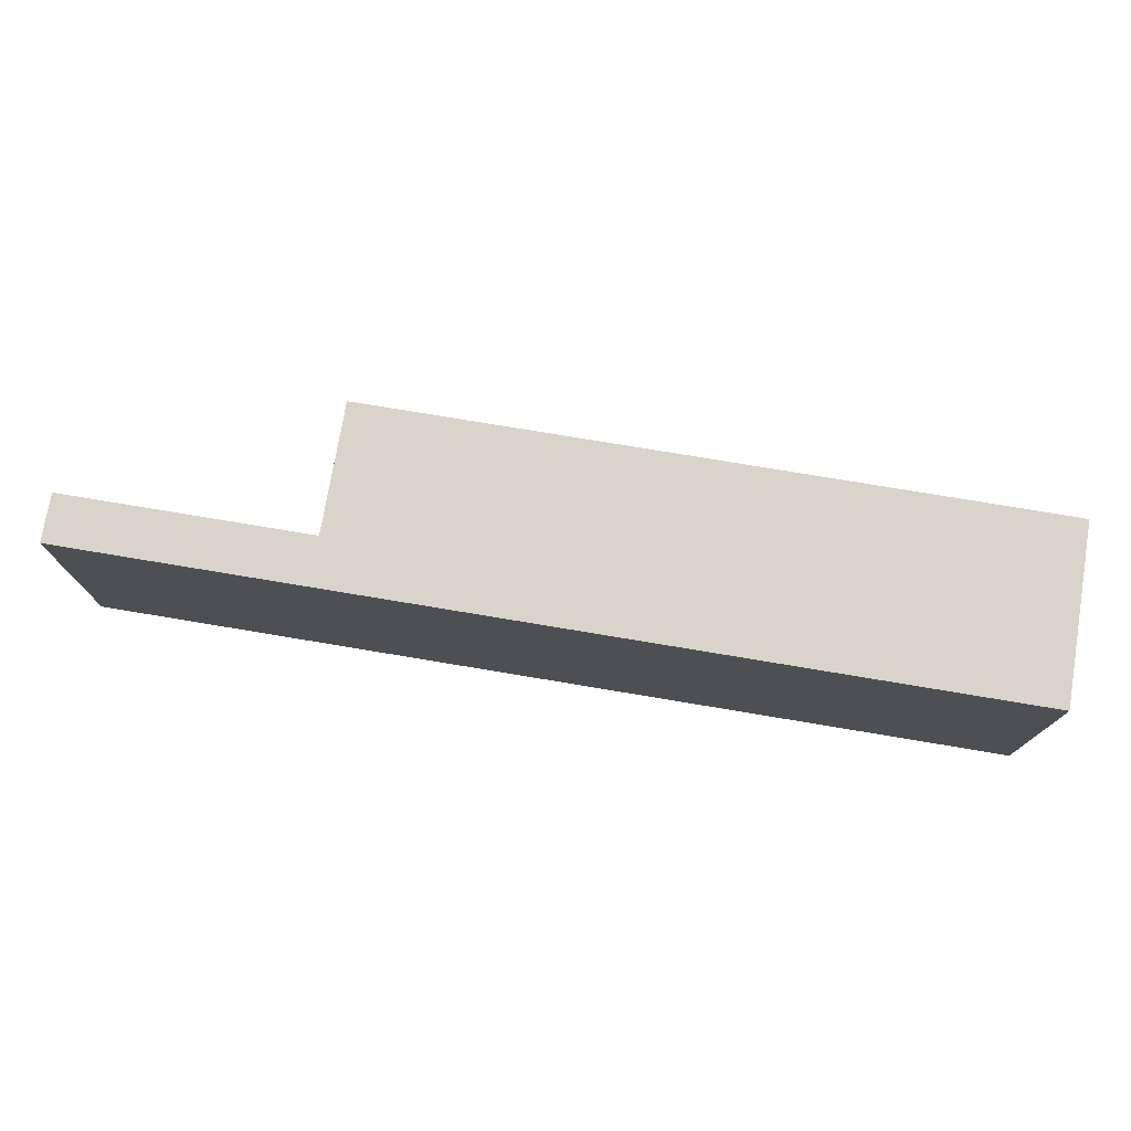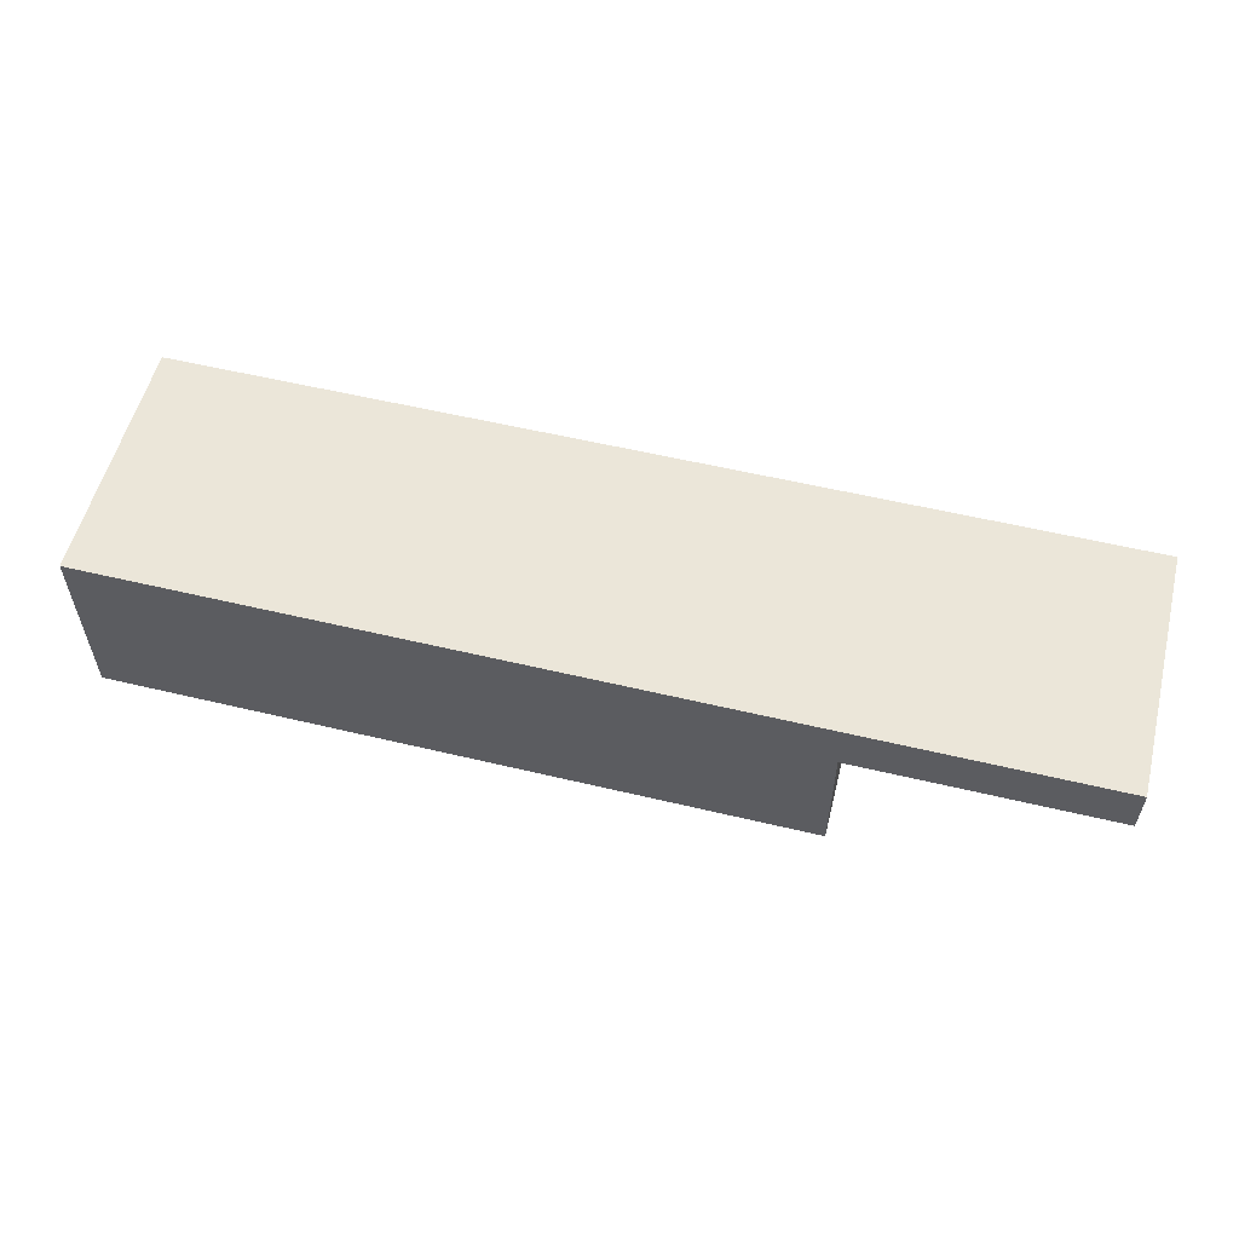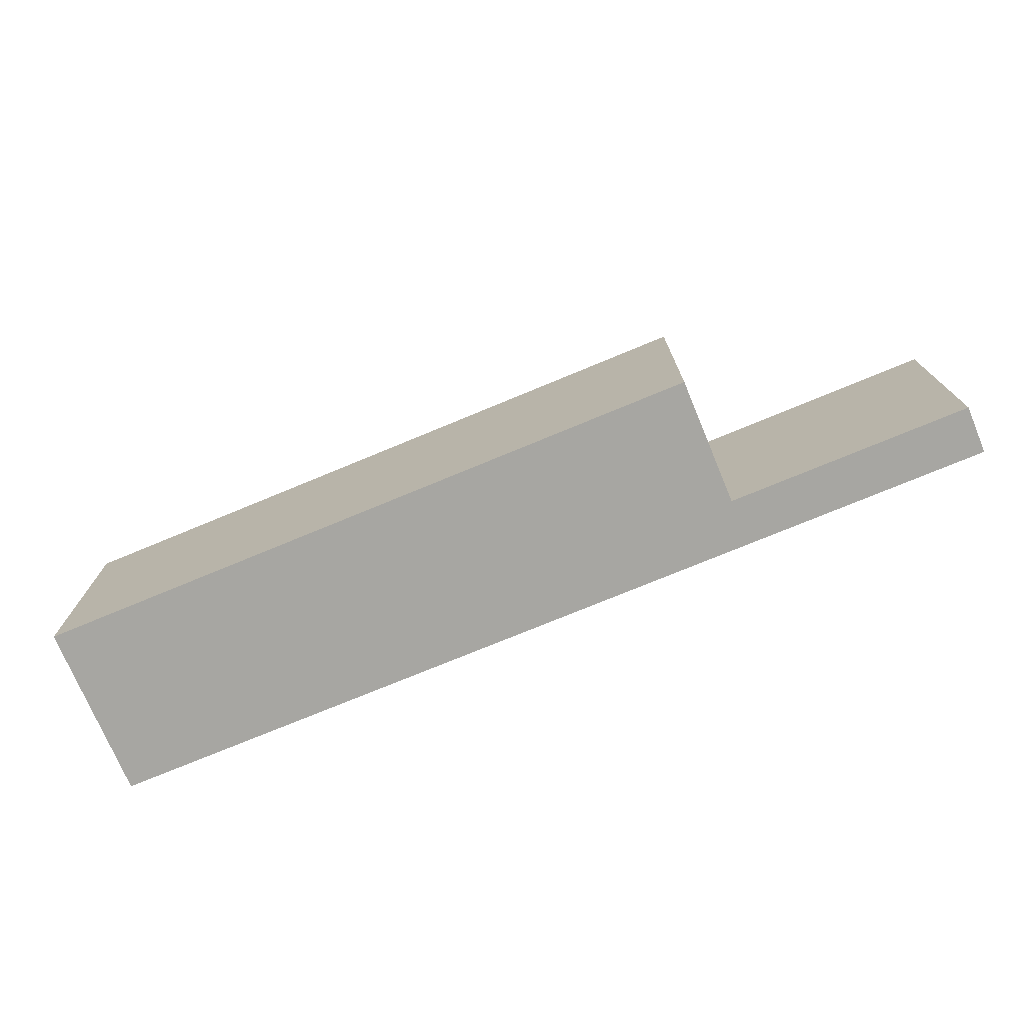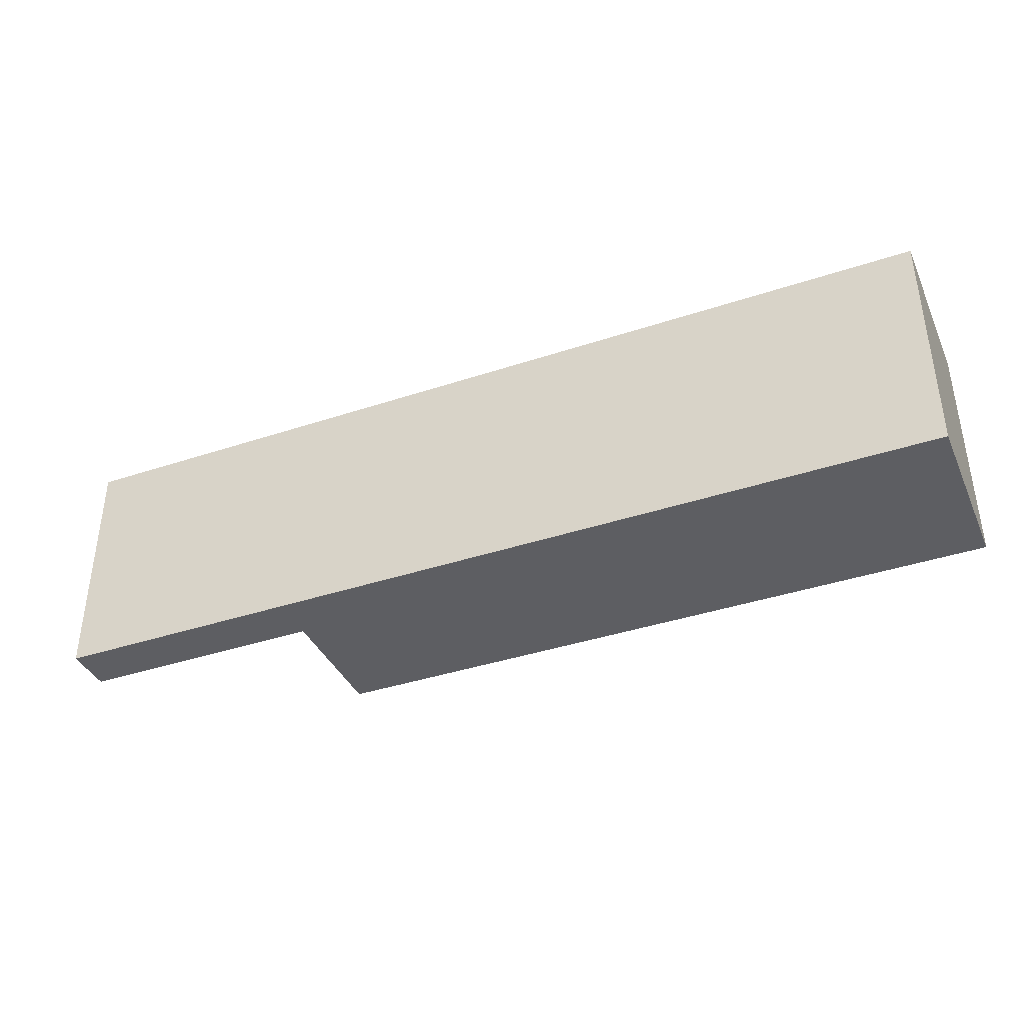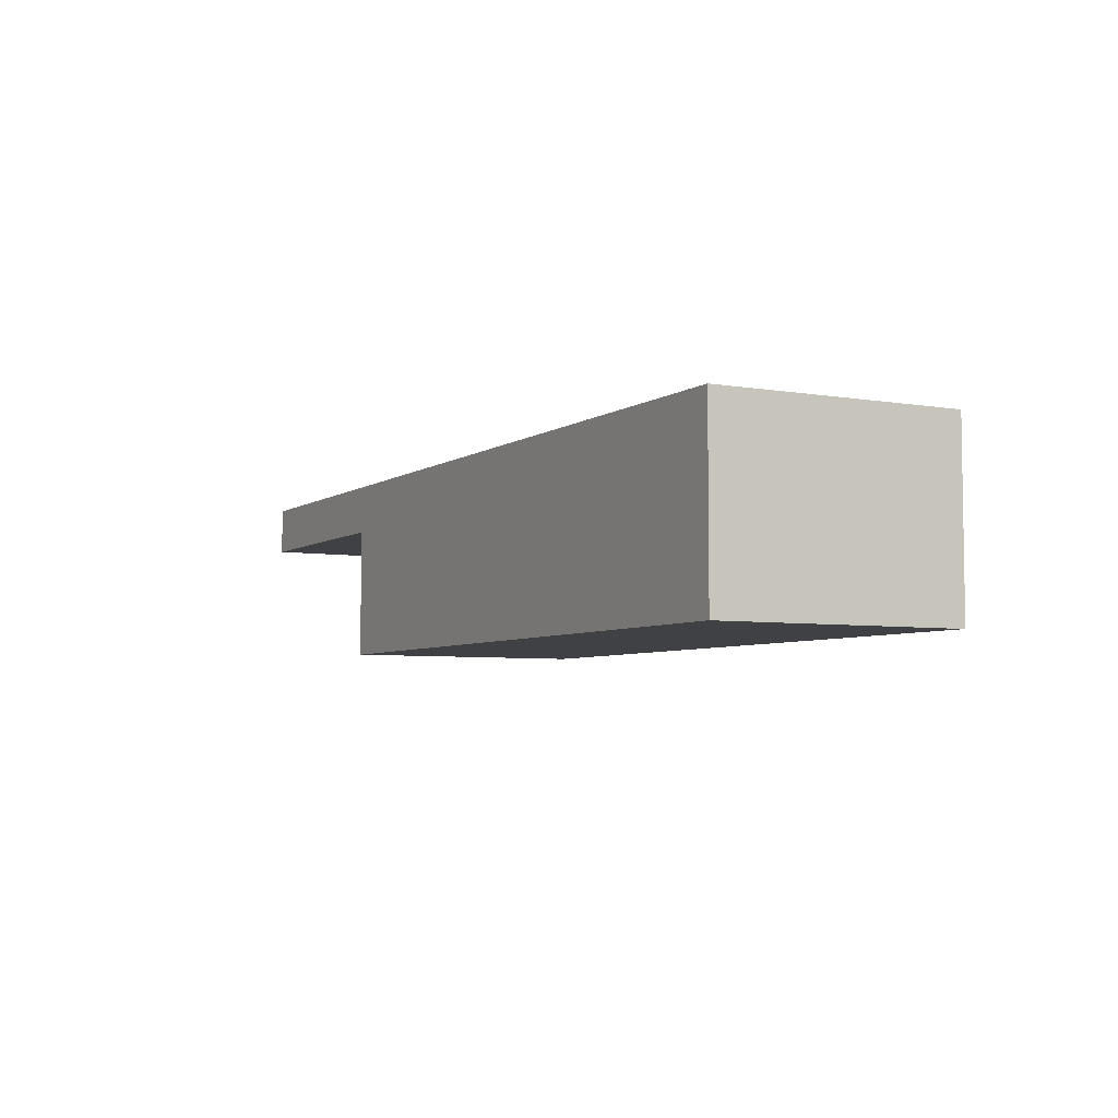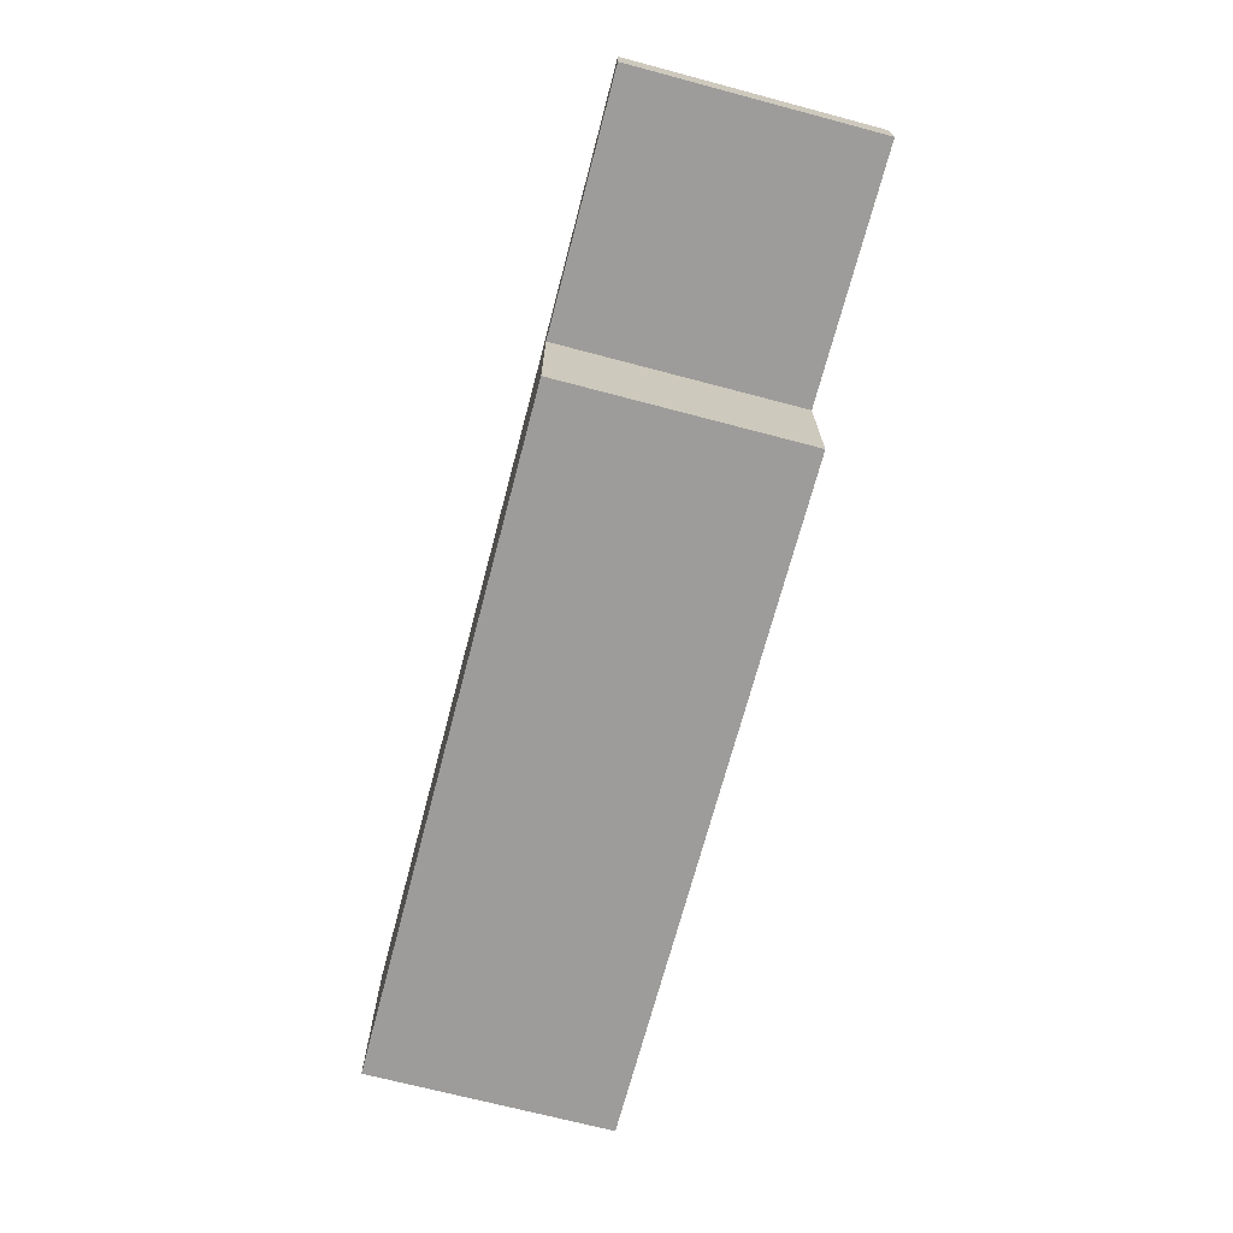
<metadata>
{"format":"obj","ext":"obj","renderer":"f3d","projection":"perspective","resolution":1024,"background":"white","views":[{"elev":75.2,"azim":-170.5,"up":"+Z"},{"elev":56.0,"azim":14.1,"up":"+Y"},{"elev":-74.0,"azim":22.6,"up":"+Z"},{"elev":-38.7,"azim":-157.3,"up":"+Z"},{"elev":-5.3,"azim":-118.1,"up":"+Y"},{"elev":-70.1,"azim":75.2,"up":"+Y"}]}
</metadata>
<code>
o group_3
v 2.407 0.4302 -1.148
v 1.812 0.4302 -1.735
v 1.812 0.4302 -1.148
v 2.407 0.4302 -1.735
v 2.407 0.4302 -1.735
v 2.407 0.4302 -1.148
v 1.812 0.4302 -1.735
v 1.812 0.4302 -1.148
v 1.812 0.4302 -1.735
v 2.407 0.314 -1.735
v 1.812 0.314 -1.735
v 2.407 0.4302 -1.735
v 2.407 0.4302 -1.735
v 1.812 0.4302 -1.735
v 2.407 0.314 -1.735
v 1.812 0.314 -1.735
v 0.1633 0.4302 -1.735
v 0.1633 0.4302 -1.148
v 0.1633 0.4302 -1.735
v 0.1633 0.4302 -1.148
v 2.407 0.4302 -1.148
v 1.812 0.314 -1.148
v 2.407 0.314 -1.148
v 1.812 0.4302 -1.148
v 1.812 0.4302 -1.148
v 2.407 0.4302 -1.148
v 1.812 0.314 -1.148
v 2.407 0.314 -1.148
v 2.407 0.314 -1.735
v 2.407 0.4302 -1.148
v 2.407 0.314 -1.148
v 2.407 0.4302 -1.735
v 2.407 0.4302 -1.735
v 2.407 0.314 -1.735
v 2.407 0.4302 -1.148
v 2.407 0.314 -1.148
v 2.407 0.314 -1.735
v 1.812 0.314 -1.148
v 1.812 0.314 -1.735
v 2.407 0.314 -1.148
v 2.407 0.314 -1.148
v 2.407 0.314 -1.735
v 1.812 0.314 -1.148
v 1.812 0.314 -1.735
v 0.1633 0.4302 -1.735
v 1.812 0 -1.735
v 0.1633 0 -1.735
v 0.1633 0.4302 -1.735
v 1.812 0 -1.735
v 0.1633 0 -1.735
v 0.1633 0 -1.148
v 1.812 0 -1.148
v 0.1633 0.4302 -1.148
v 0.1633 0.4302 -1.148
v 0.1633 0 -1.148
v 1.812 0 -1.148
v 0.1633 0.4302 -1.735
v 0.1633 0 -1.148
v 0.1633 0.4302 -1.148
v 0.1633 0 -1.735
v 0.1633 0 -1.735
v 0.1633 0.4302 -1.735
v 0.1633 0 -1.148
v 0.1633 0.4302 -1.148
v 1.812 0 -1.735
v 1.812 0.314 -1.148
v 1.812 0 -1.148
v 1.812 0.314 -1.735
v 1.812 0.314 -1.735
v 1.812 0 -1.735
v 1.812 0.314 -1.148
v 1.812 0 -1.148
v 1.812 0 -1.735
v 0.1633 0 -1.148
v 0.1633 0 -1.735
v 1.812 0 -1.148
v 1.812 0 -1.148
v 1.812 0 -1.735
v 0.1633 0 -1.148
v 0.1633 0 -1.735
f 1 2 3
f 2 1 4
f 5 6 7
f 8 7 6
f 9 10 11
f 10 9 12
f 13 14 15
f 16 15 14
f 3 17 18
f 17 3 2
f 7 8 19
f 20 19 8
f 21 22 23
f 22 21 24
f 25 26 27
f 28 27 26
f 29 30 31
f 30 29 32
f 33 34 35
f 36 35 34
f 37 38 39
f 38 37 40
f 41 42 43
f 44 43 42
f 45 46 47
f 46 45 11
f 11 45 9
f 14 48 16
f 16 48 49
f 50 49 48
f 22 51 52
f 51 22 53
f 53 22 24
f 25 27 54
f 54 27 55
f 56 55 27
f 57 58 59
f 58 57 60
f 61 62 63
f 64 63 62
f 65 66 67
f 66 65 68
f 69 70 71
f 72 71 70
f 73 74 75
f 74 73 76
f 77 78 79
f 80 79 78

</code>
